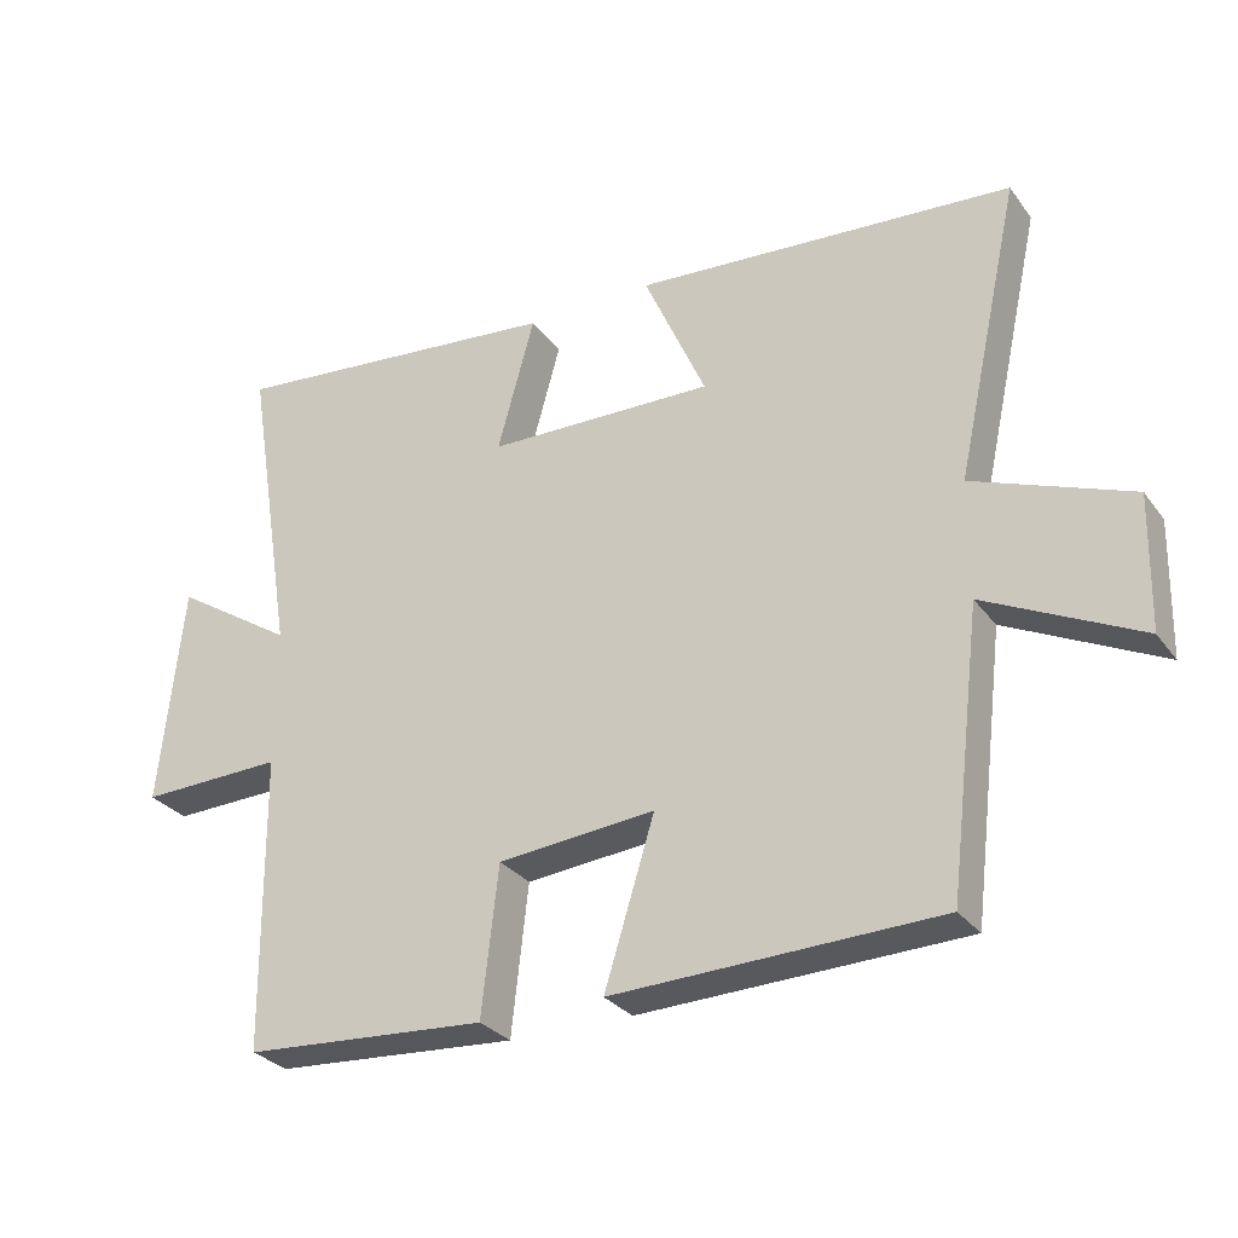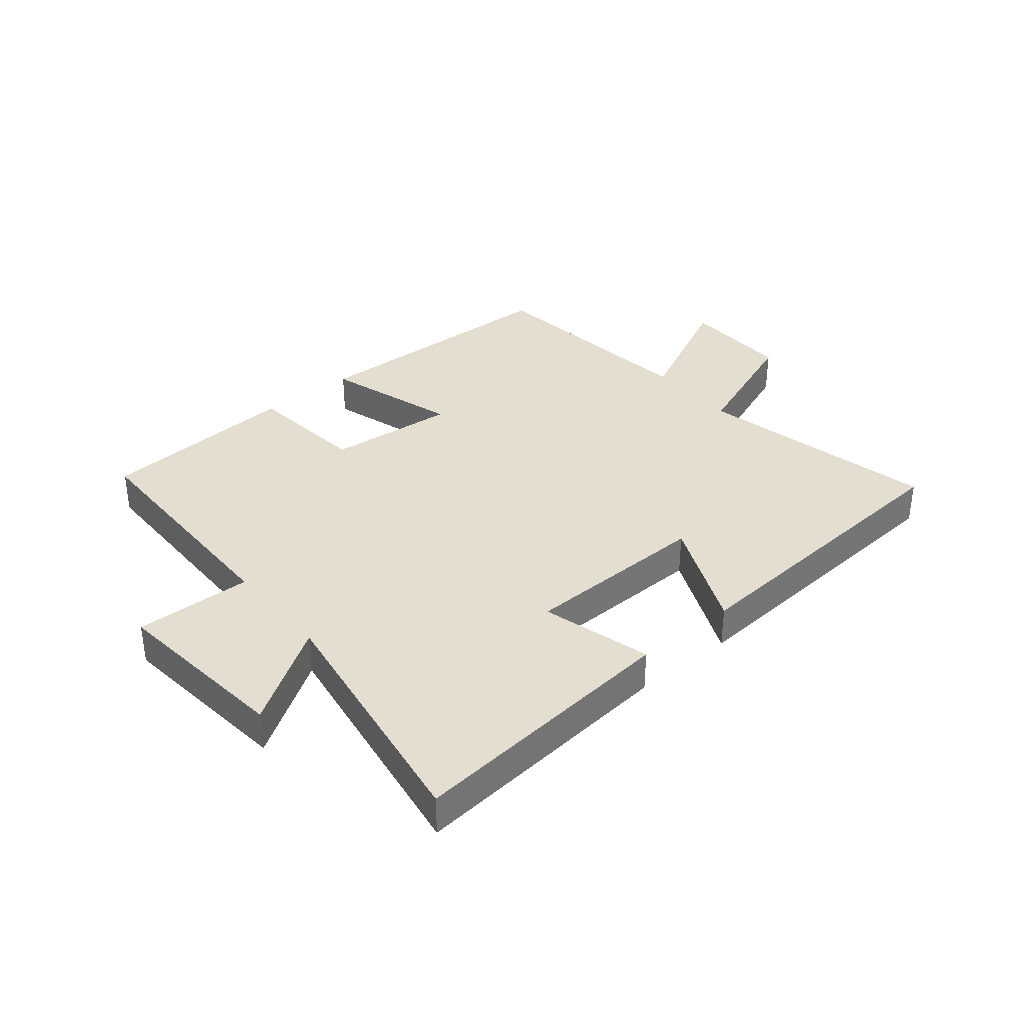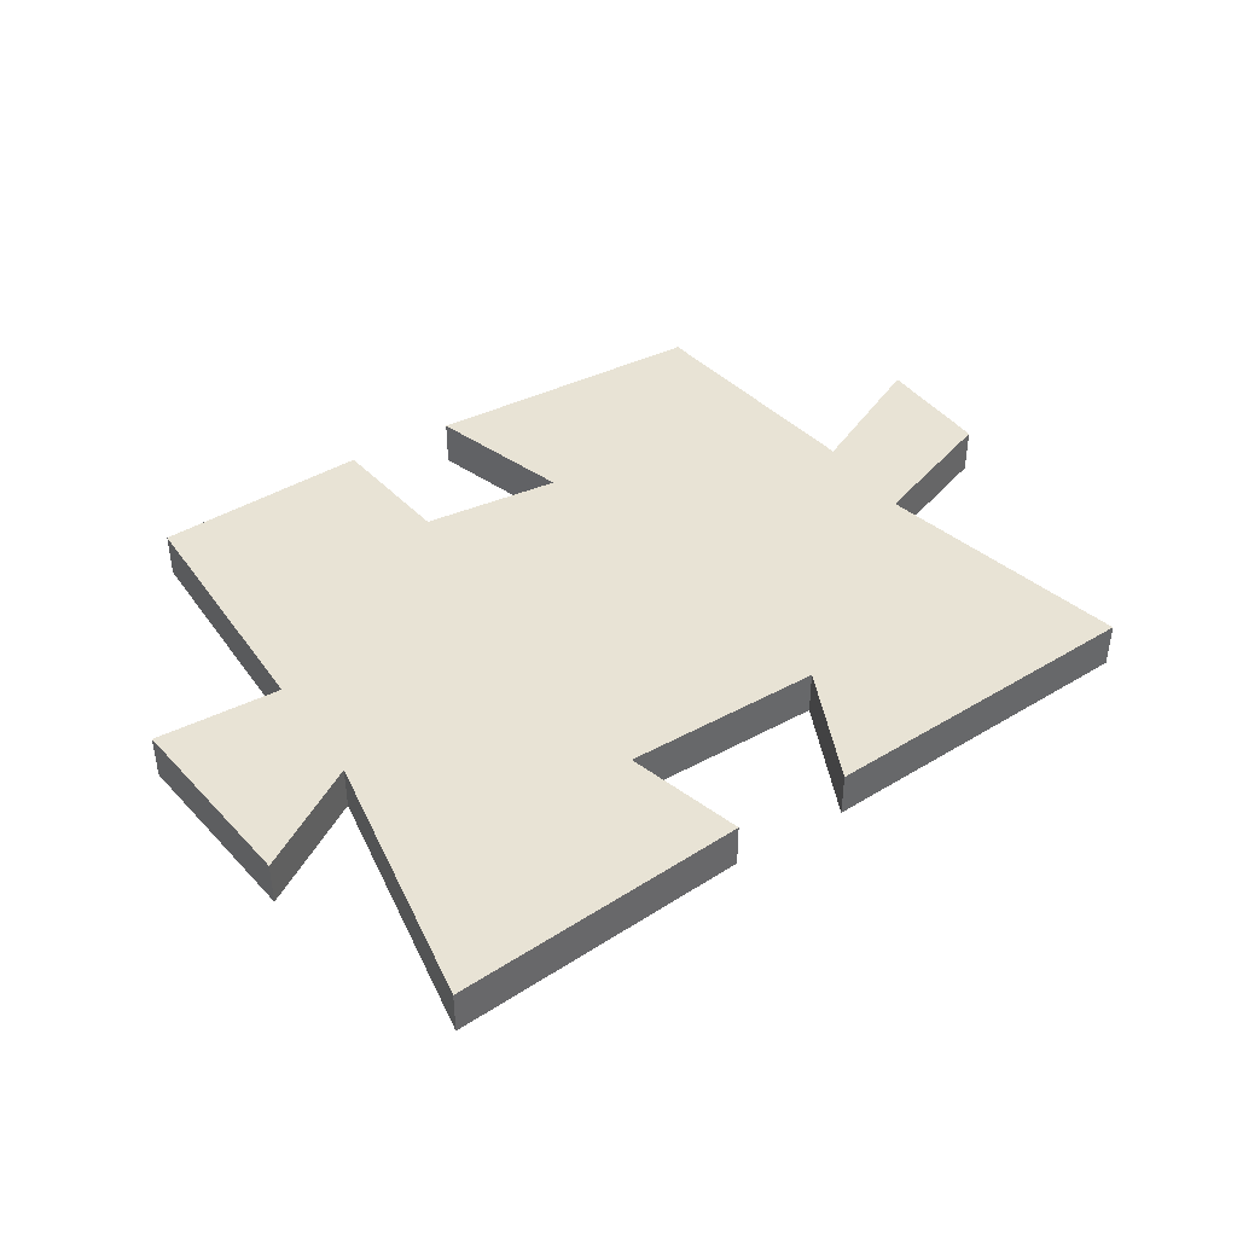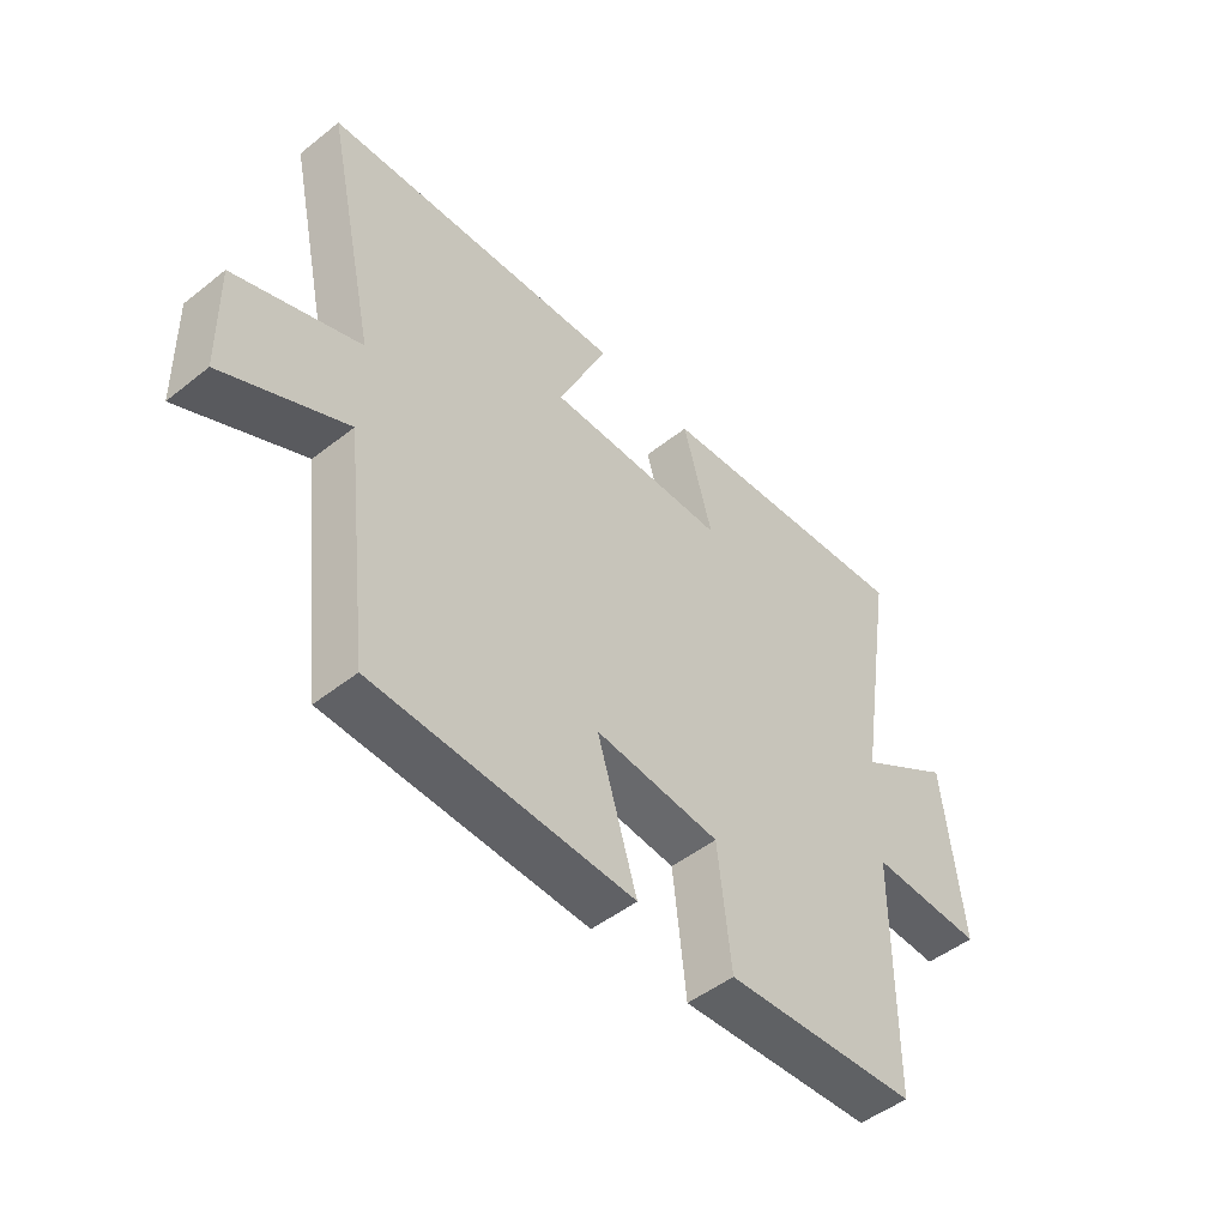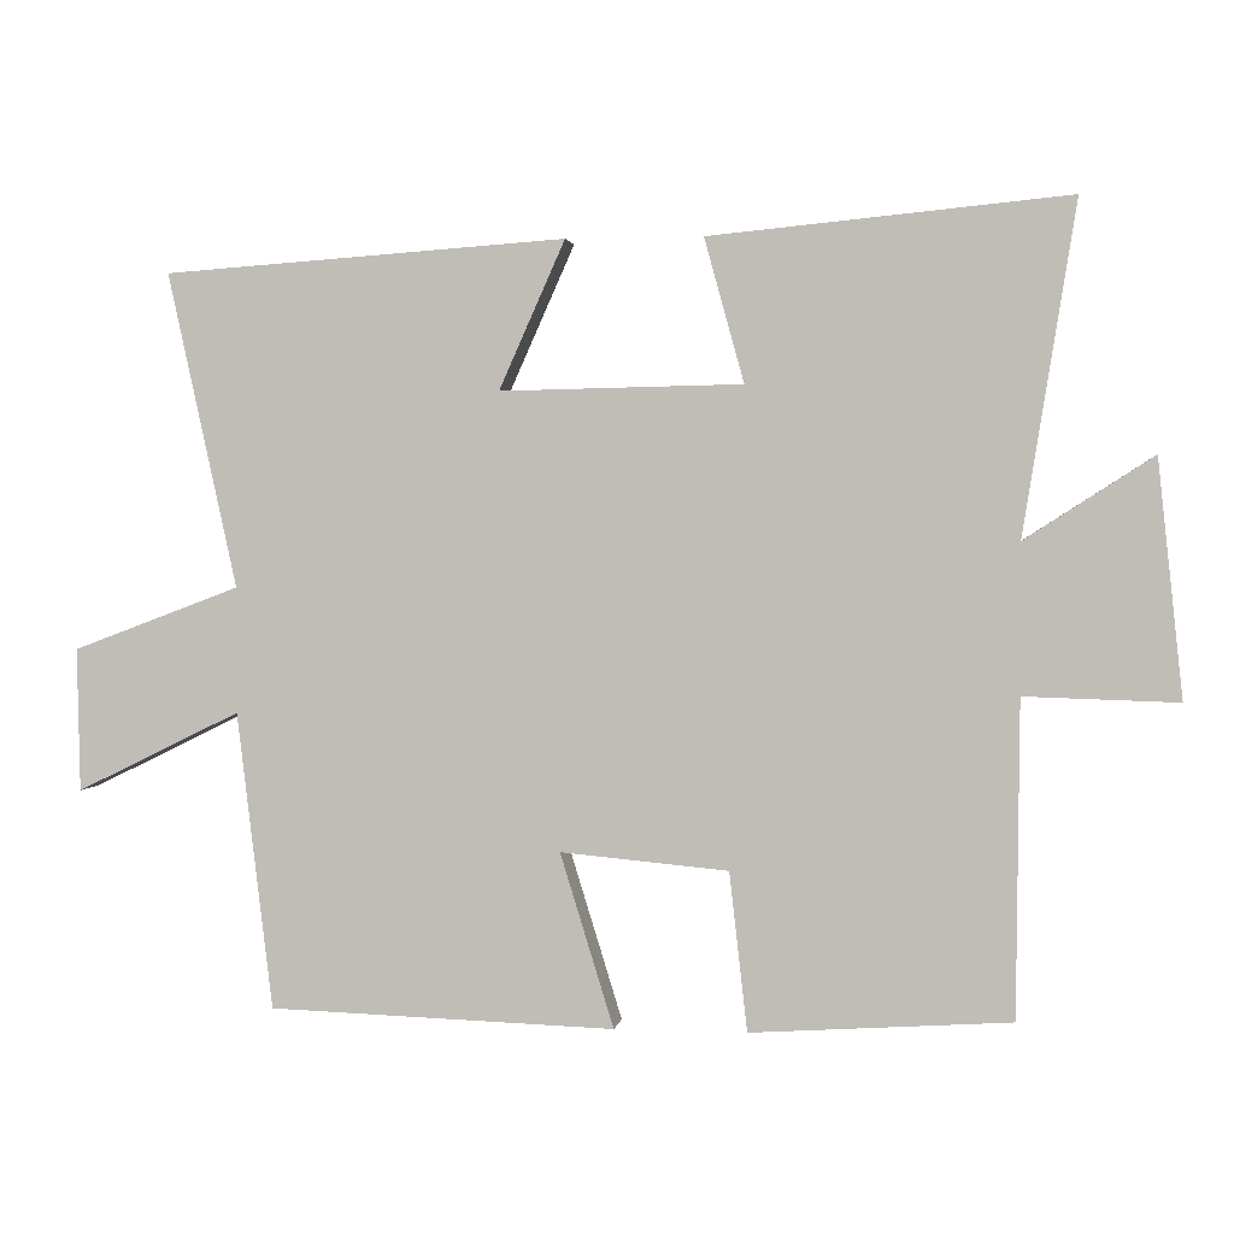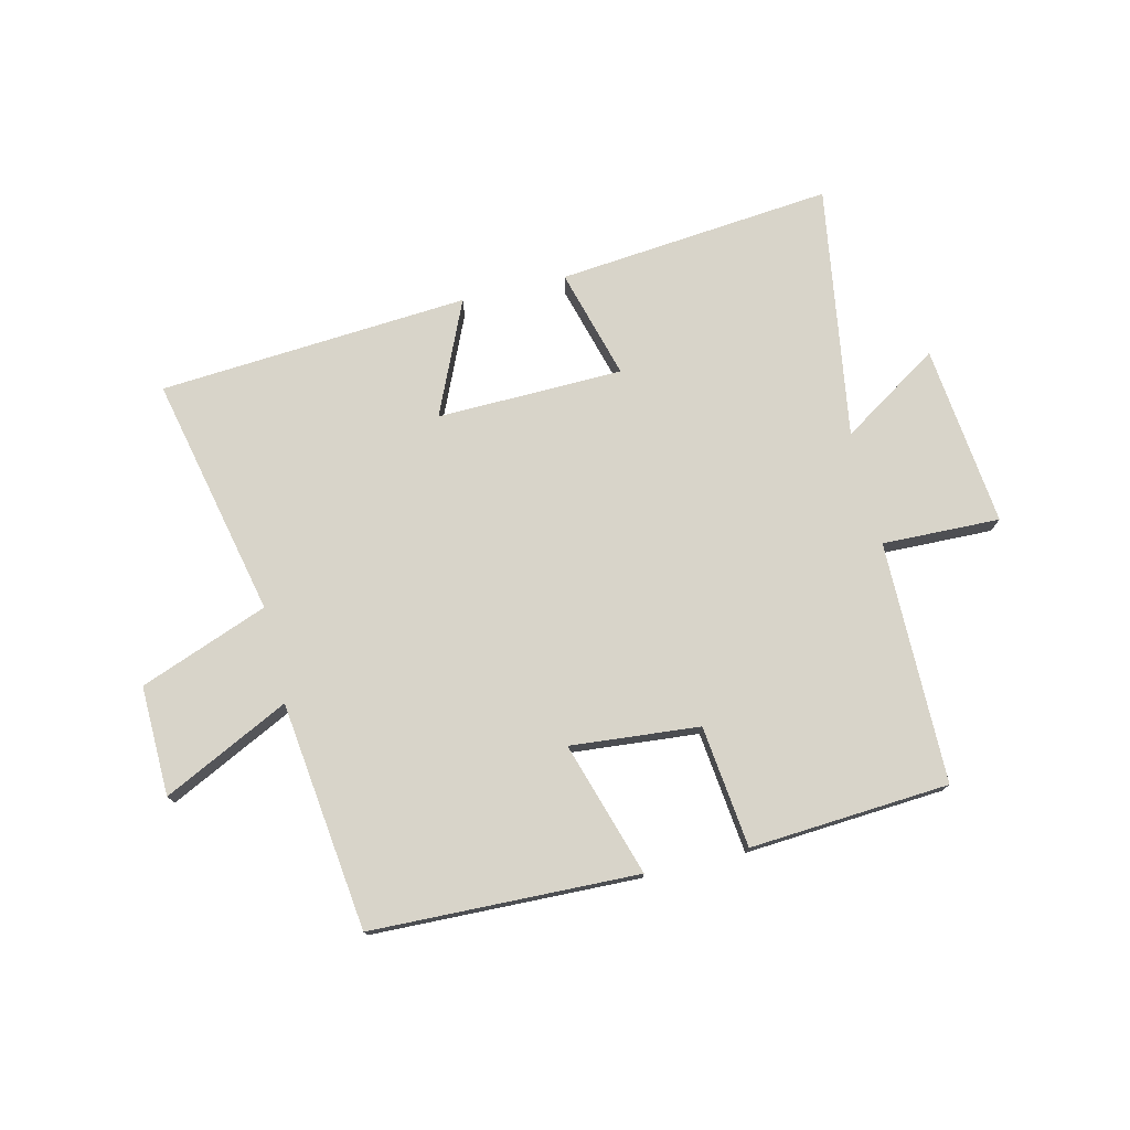
<metadata>
{"format":"obj","ext":"obj","renderer":"f3d","projection":"perspective","resolution":1024,"background":"white","views":[{"elev":-29.2,"azim":29.3,"up":"+Z"},{"elev":35.7,"azim":-39.6,"up":"+Y"},{"elev":41.1,"azim":-32.6,"up":"+Y"},{"elev":-49.1,"azim":131.3,"up":"+Z"},{"elev":1.7,"azim":-171.6,"up":"+Z"},{"elev":75.7,"azim":166.4,"up":"+Y"}]}
</metadata>
<code>
v 0.589 0.07 0.464
v 0.5 0.07 0.059
v 0.715 0.07 -0.022
v 0.711 0.07 -0.206
v 0.5 0.07 -0.103
v 0.454 0.07 -0.485
v 0.008 0.07 -0.5
v 0.077 0.07 -0.276
v -0.139 0.07 -0.296
v -0.162 0.07 -0.5
v -0.496 0.07 -0.478
v -0.5 0.07 -0.073
v -0.697 0.07 -0.079
v -0.665 0.07 0.225
v -0.5 0.07 0.119
v -0.568 0.07 0.544
v -0.106 0.07 0.5
v -0.157 0.07 0.315
v 0.155 0.07 0.309
v 0.07 0.07 0.5
v 0.589 0 0.464
v 0.5 0 0.059
v 0.715 0 -0.022
v 0.711 0 -0.206
v 0.5 0 -0.103
v 0.454 0 -0.485
v 0.008 0 -0.5
v 0.077 0 -0.276
v -0.139 0 -0.296
v -0.162 0 -0.5
v -0.496 0 -0.478
v -0.5 0 -0.073
v -0.697 0 -0.079
v -0.665 0 0.225
v -0.5 0 0.119
v -0.568 0 0.544
v -0.106 0 0.5
v -0.157 0 0.315
v 0.155 0 0.309
v 0.07 0 0.5
f 19 20 1 2
f 18 19 2
f 15 16 17 18
f 15 18 2
f 12 13 14 15
f 11 12 15
f 10 11 15
f 9 10 15
f 8 9 15 2
f 7 8 2
f 6 7 2
f 5 6 2
f 2 3 4 5
f 22 21 40 39
f 22 39 38
f 38 37 36 35
f 22 38 35
f 35 34 33 32
f 35 32 31
f 35 31 30
f 35 30 29
f 22 35 29 28
f 22 28 27
f 22 27 26
f 22 26 25
f 25 24 23 22
f 1 21 22 2
f 2 22 23 3
f 3 23 24 4
f 4 24 25 5
f 5 25 26 6
f 6 26 27 7
f 7 27 28 8
f 8 28 29 9
f 9 29 30 10
f 10 30 31 11
f 11 31 32 12
f 12 32 33 13
f 13 33 34 14
f 14 34 35 15
f 15 35 36 16
f 16 36 37 17
f 17 37 38 18
f 18 38 39 19
f 19 39 40 20
f 20 40 21 1

</code>
